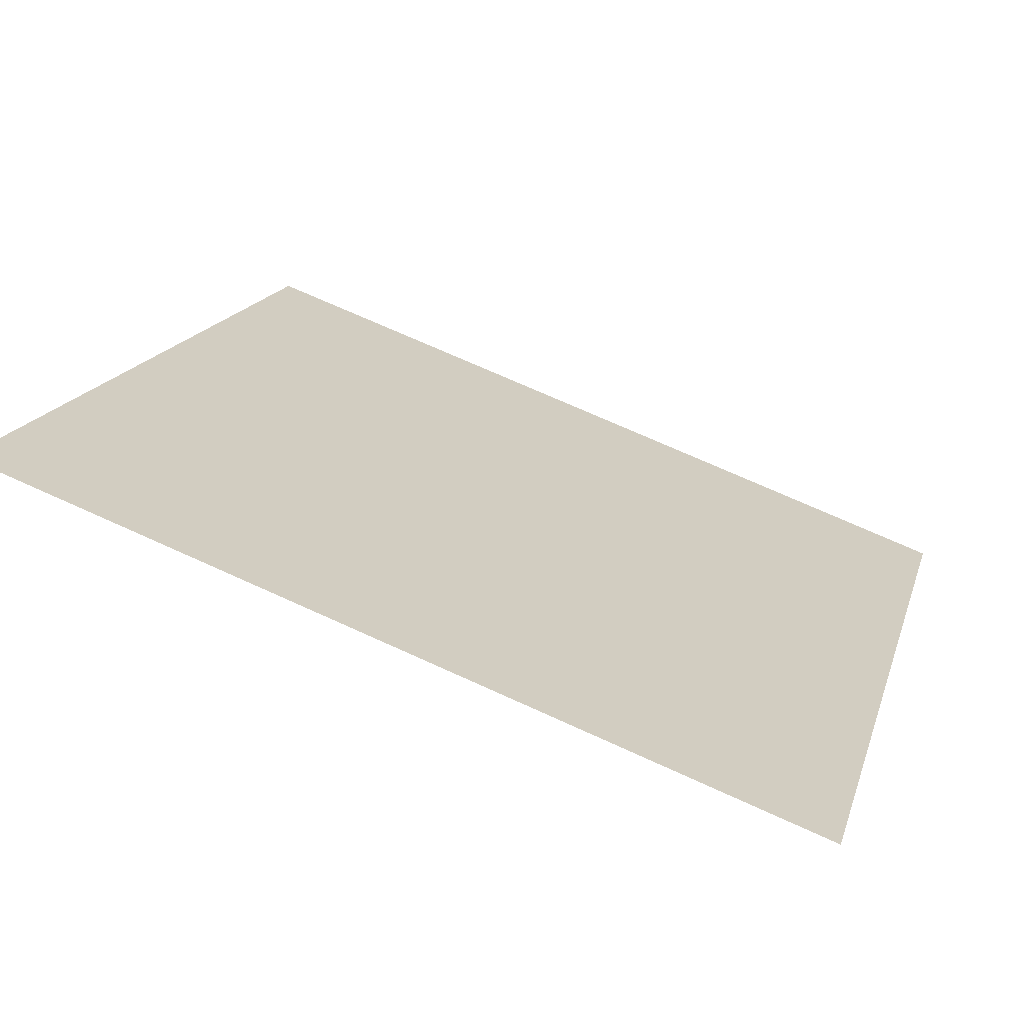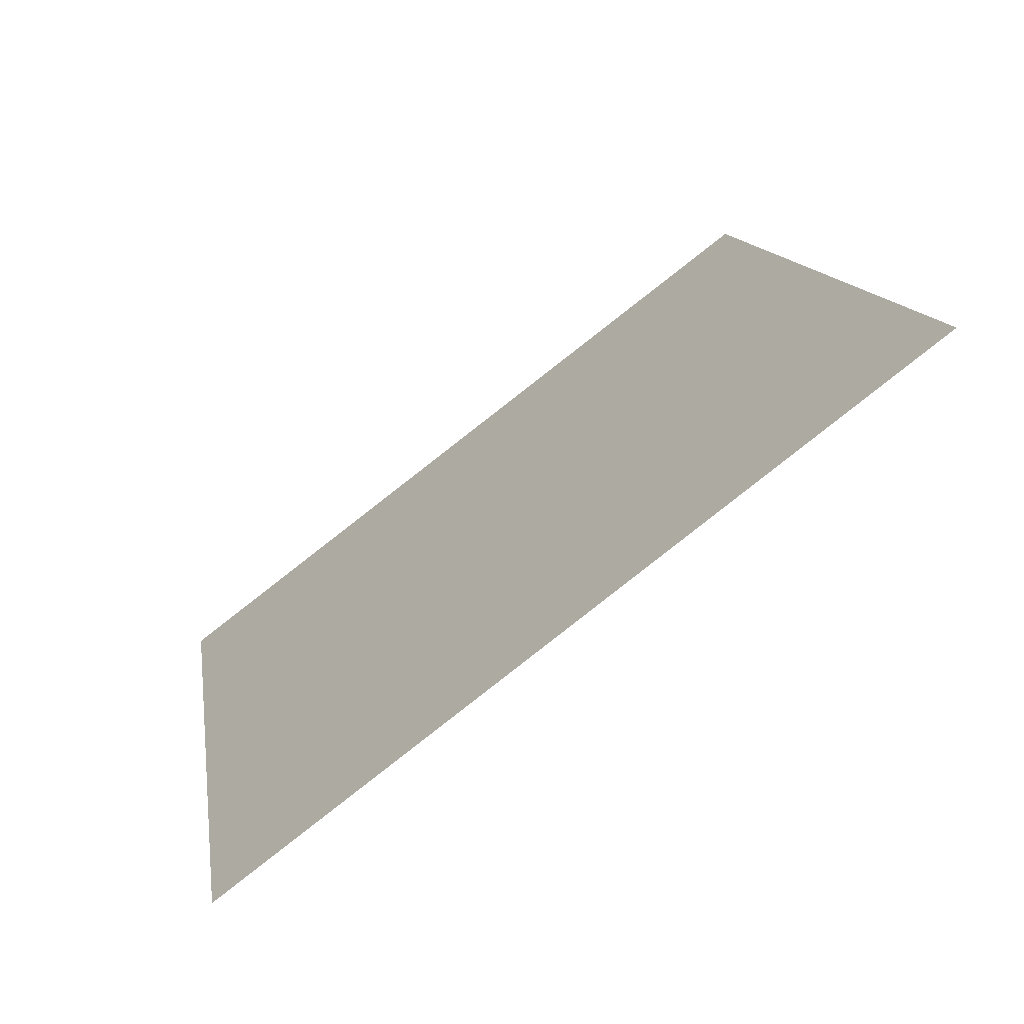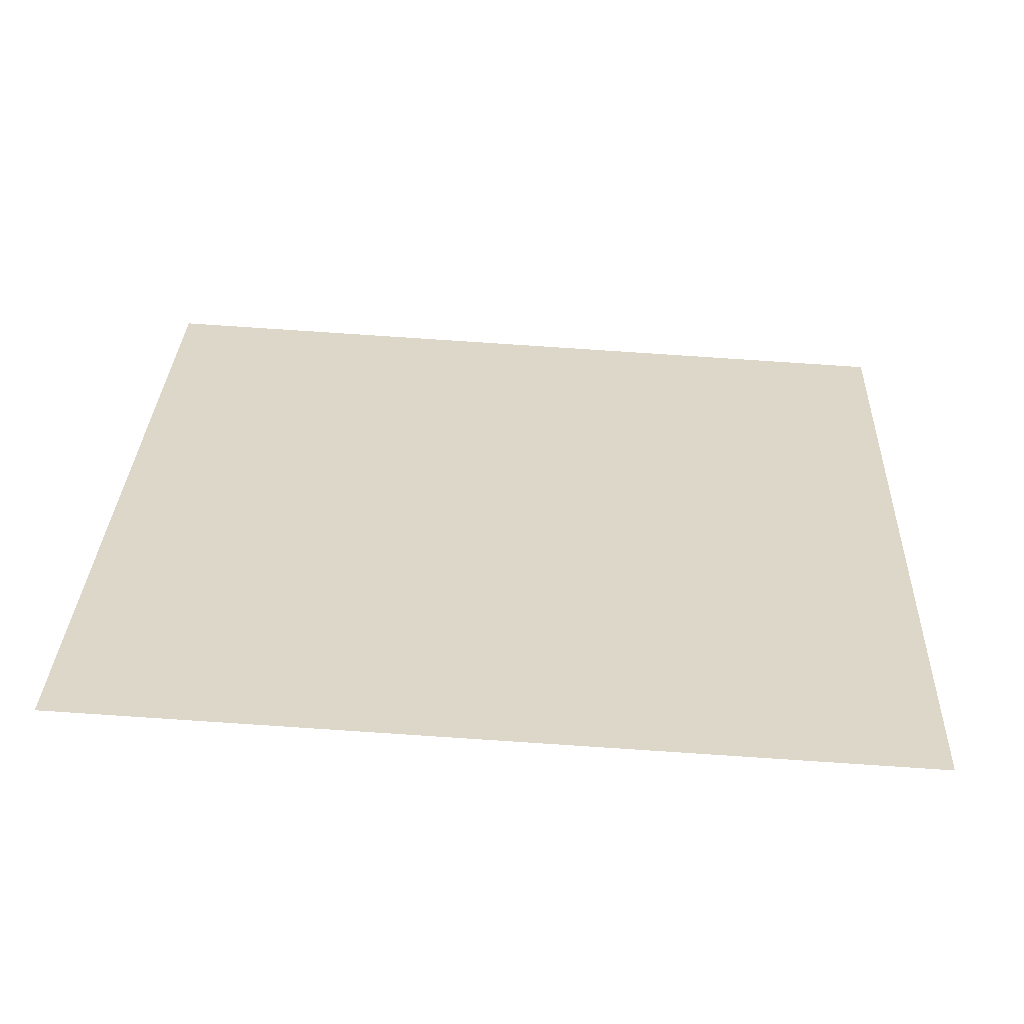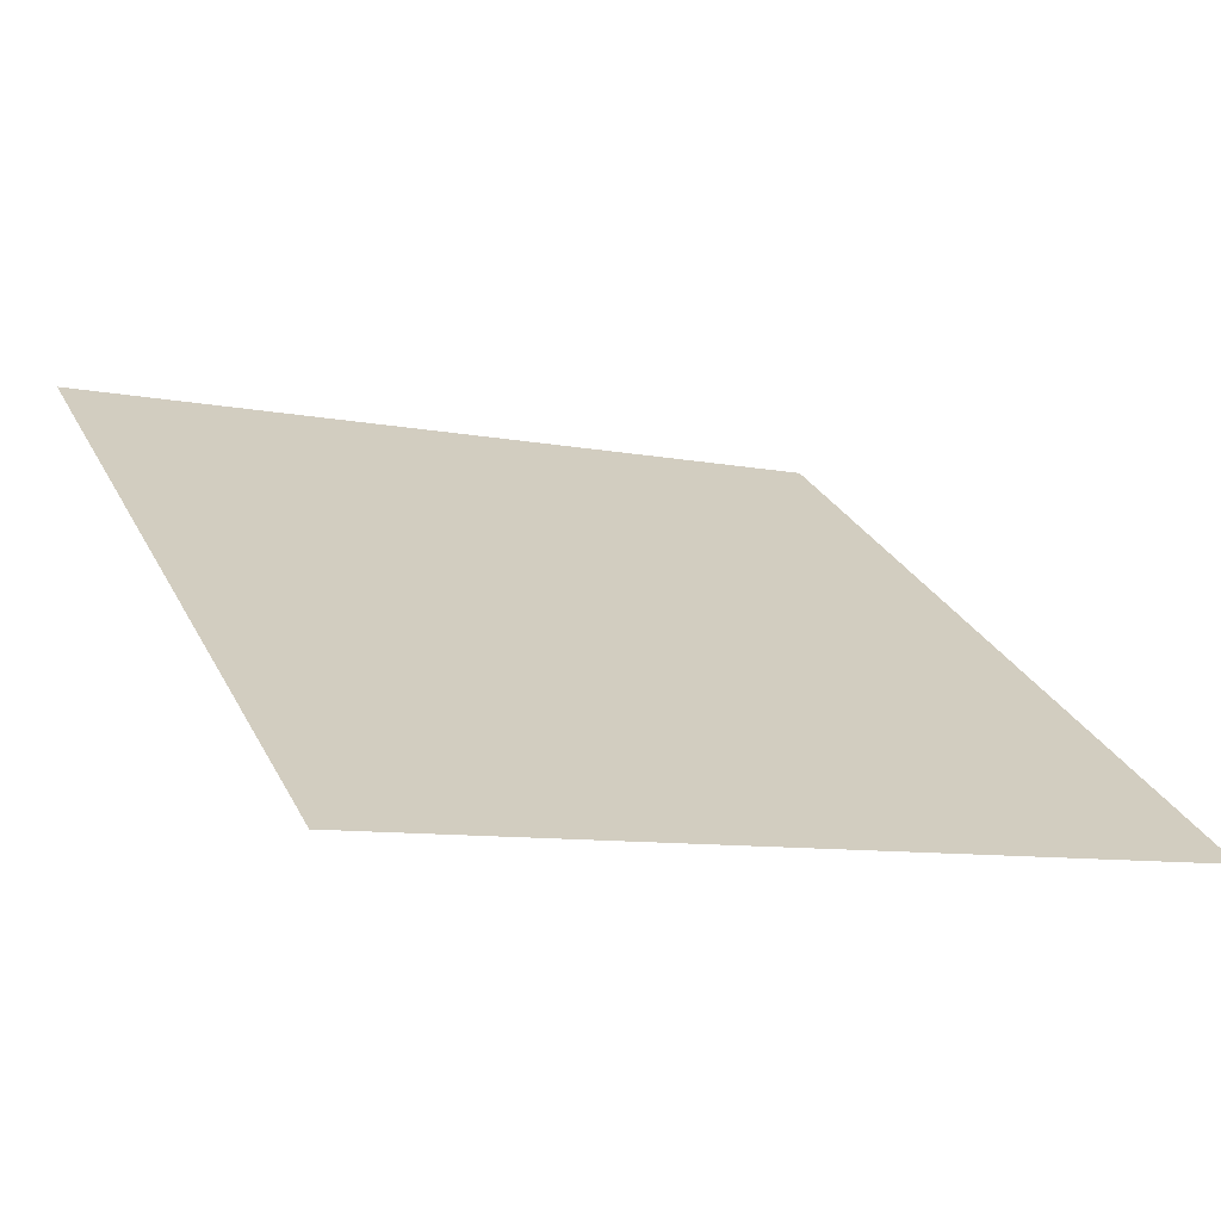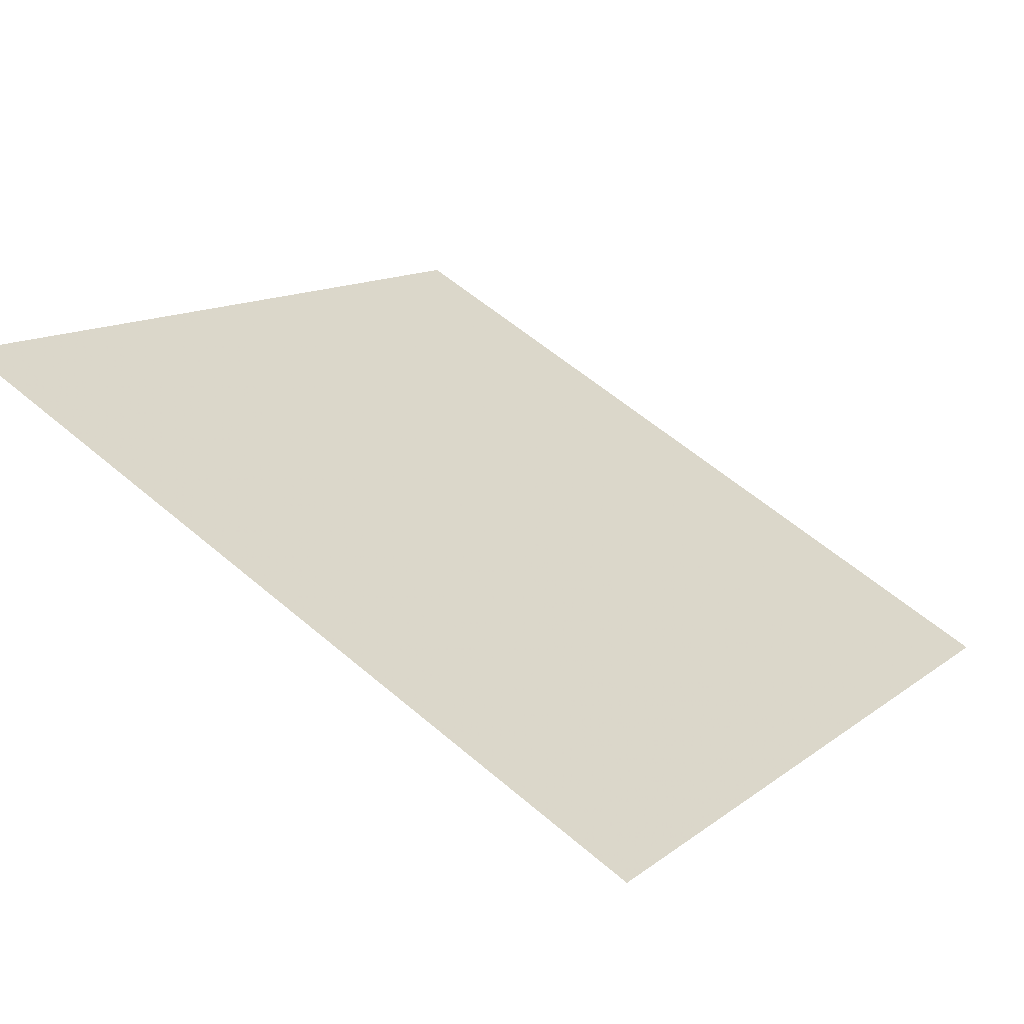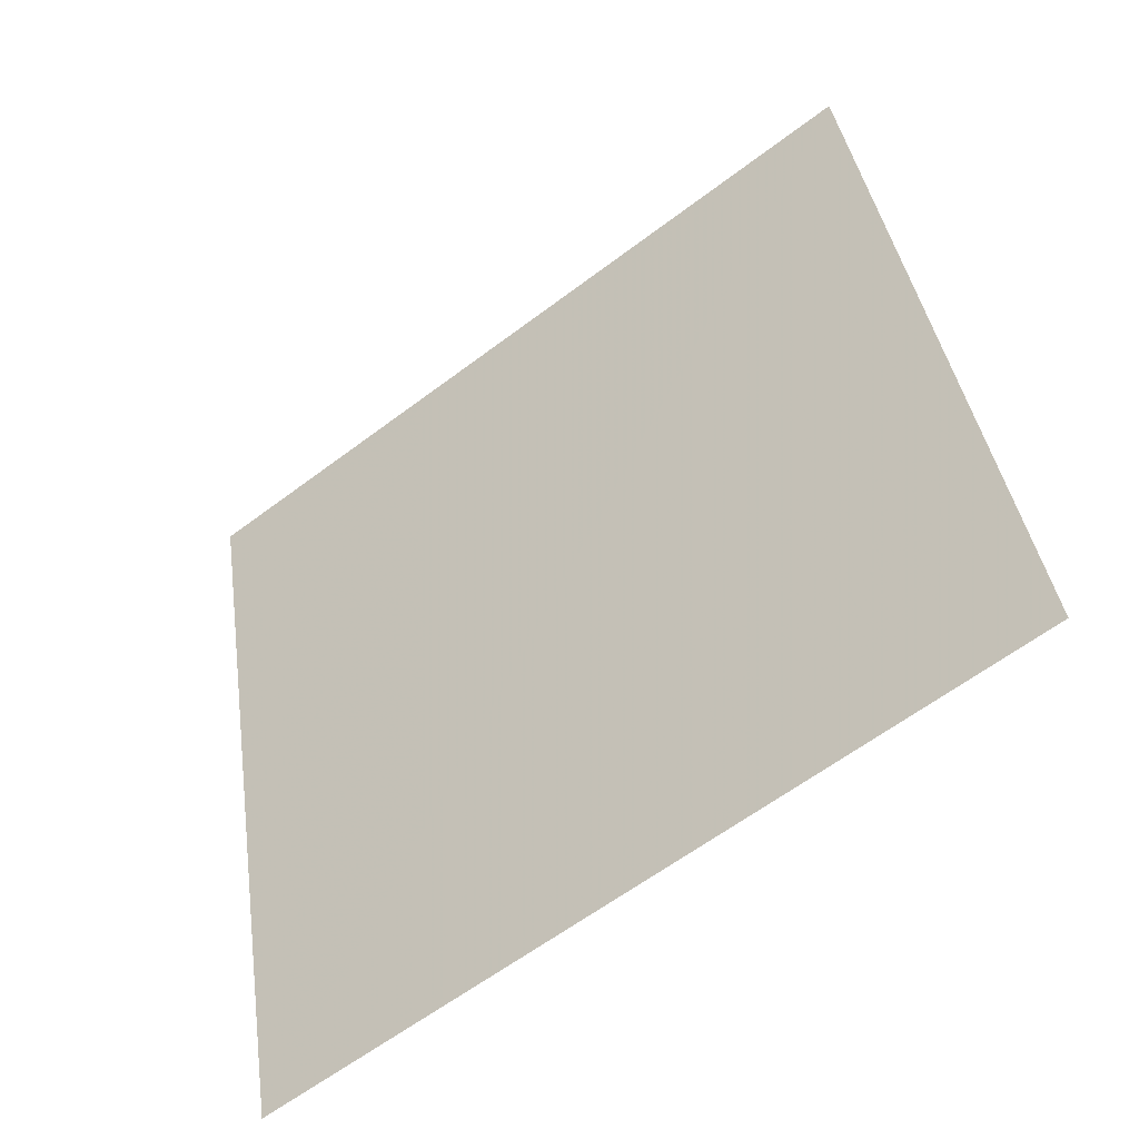
<metadata>
{"format":"obj","ext":"obj","renderer":"f3d","projection":"perspective","resolution":1024,"background":"white","views":[{"elev":72.3,"azim":-156.9,"up":"+Z"},{"elev":14.4,"azim":-98.1,"up":"+Y"},{"elev":66.5,"azim":4.0,"up":"+Y"},{"elev":-12.1,"azim":152.7,"up":"+Y"},{"elev":57.1,"azim":41.7,"up":"+Y"},{"elev":40.6,"azim":-97.6,"up":"+Y"}]}
</metadata>
<code>
v -0.06713 0.9488 0.7233
v -0.07369 0.9489 0.7233
v -0.07357 0.9528 0.7286
v -0.06701 0.9527 0.7285
f 4 3 2 1

</code>
